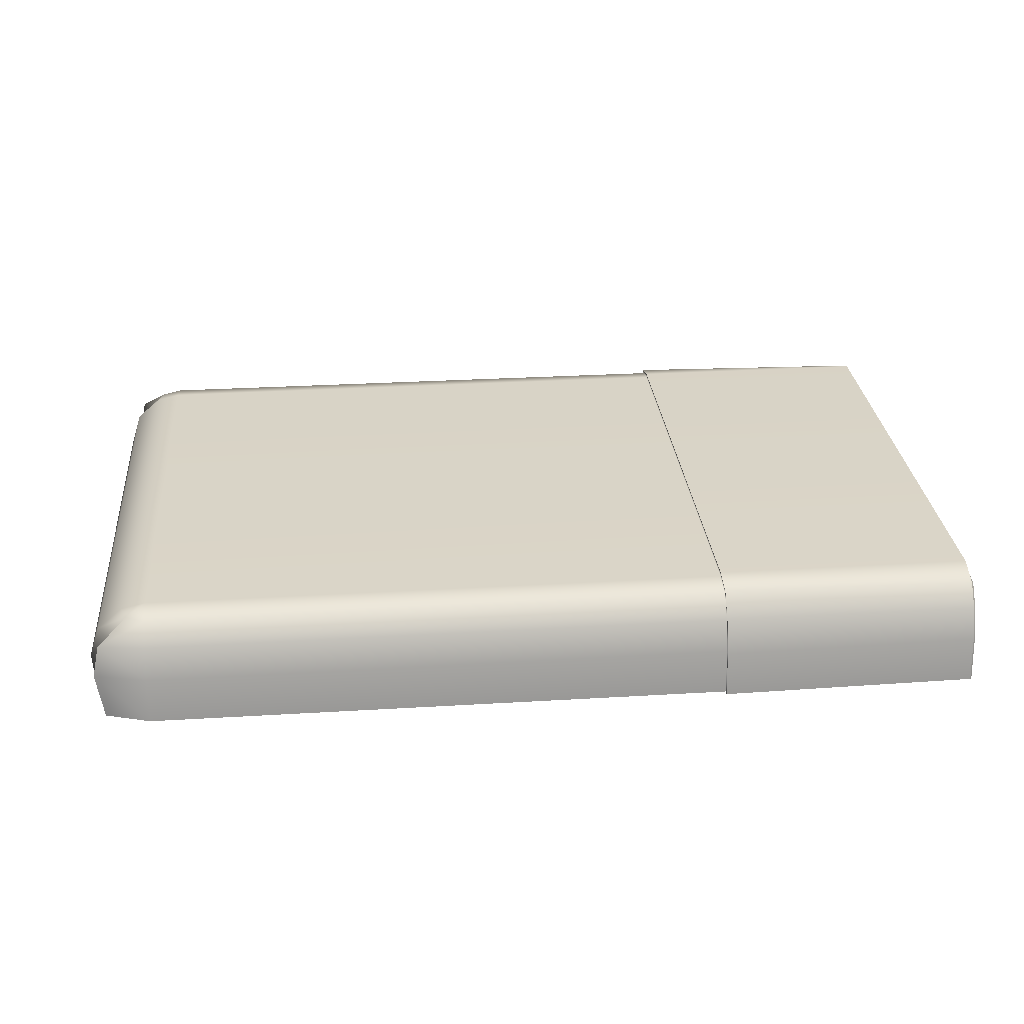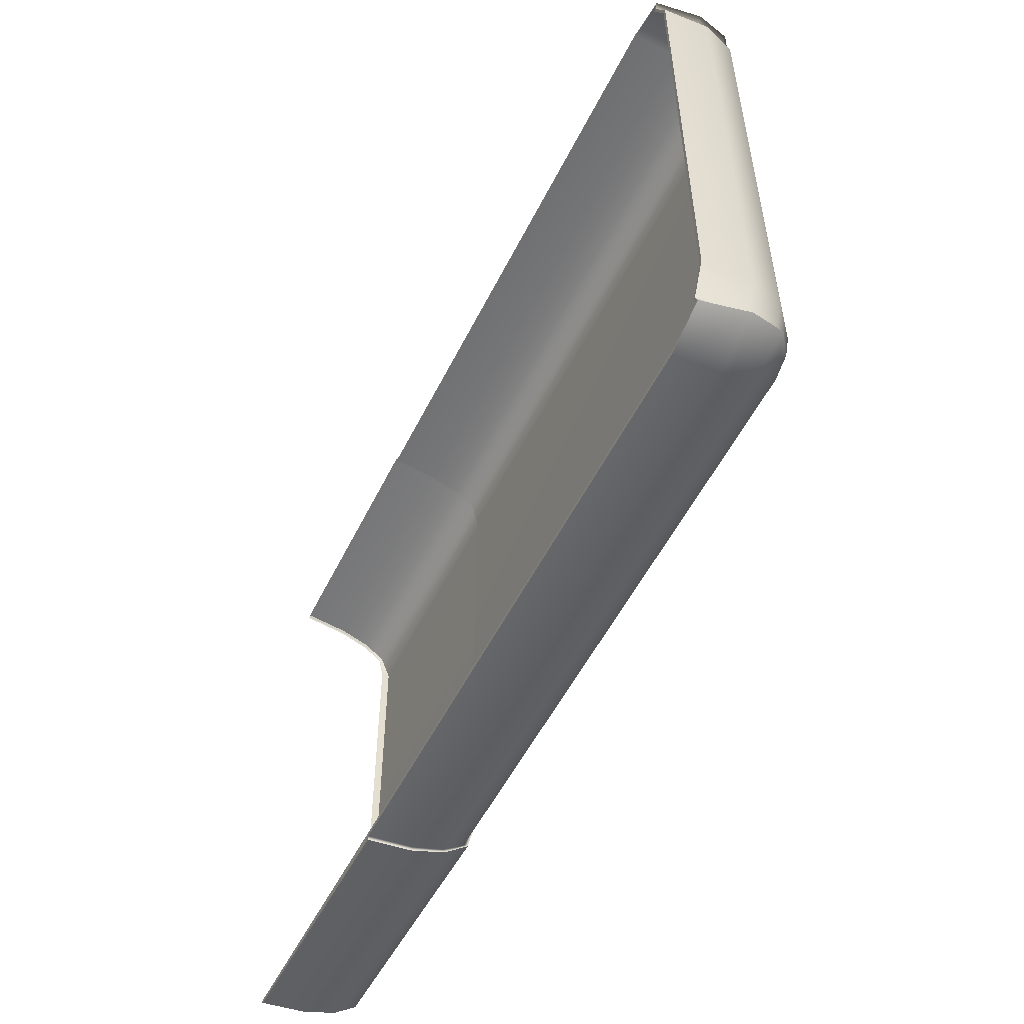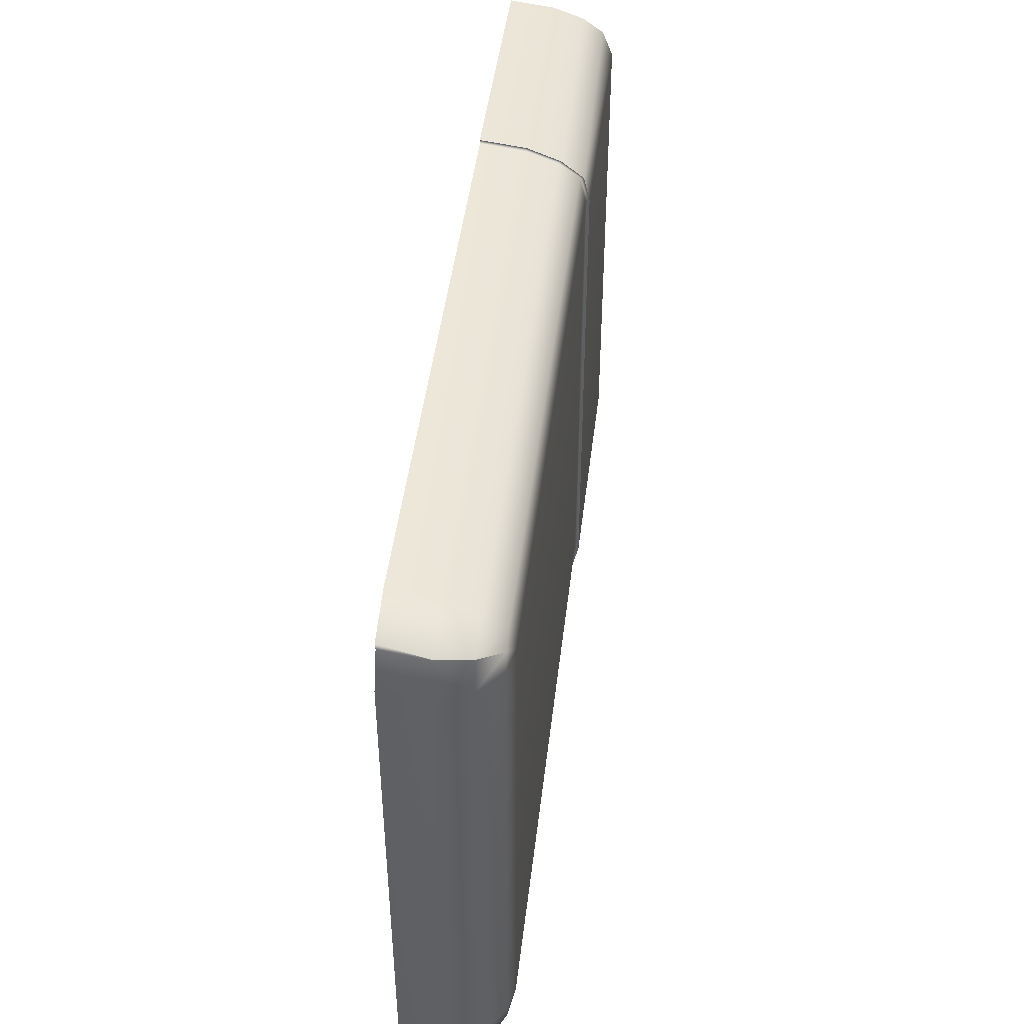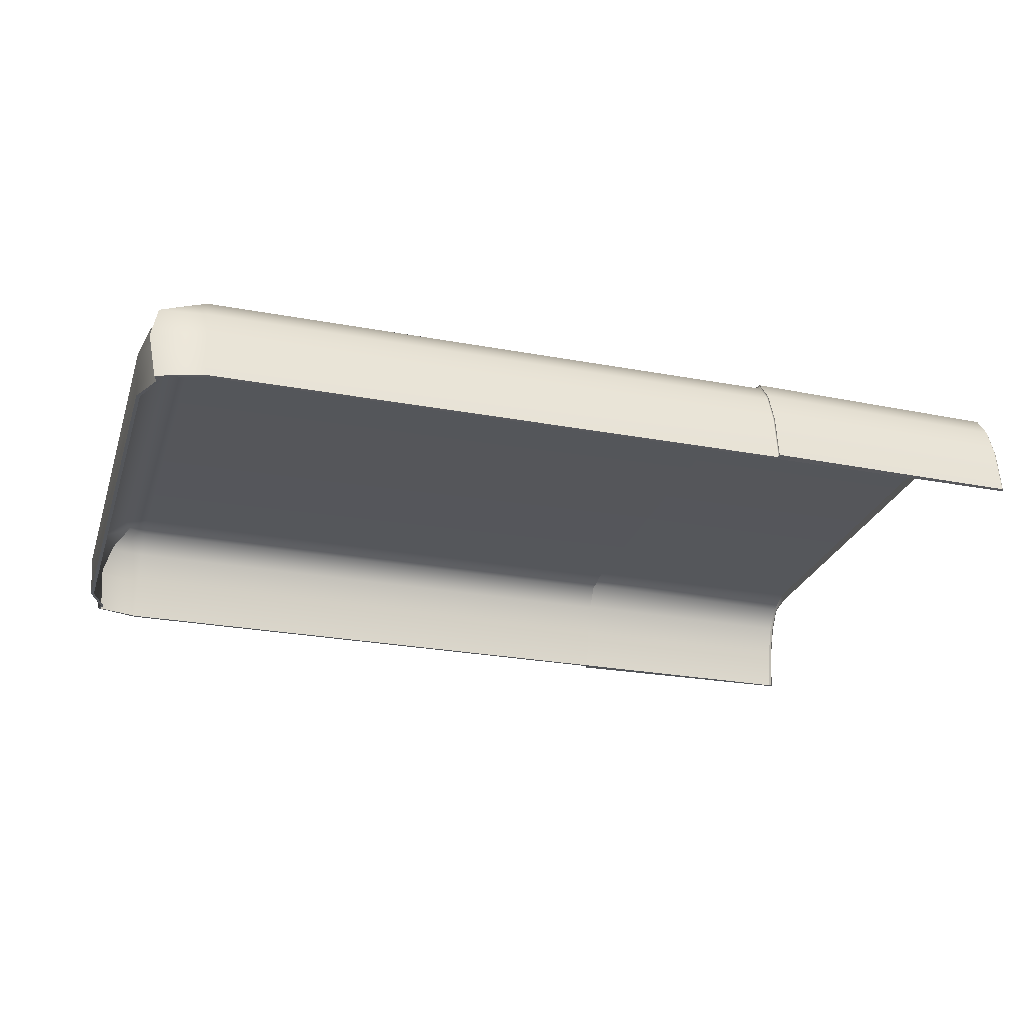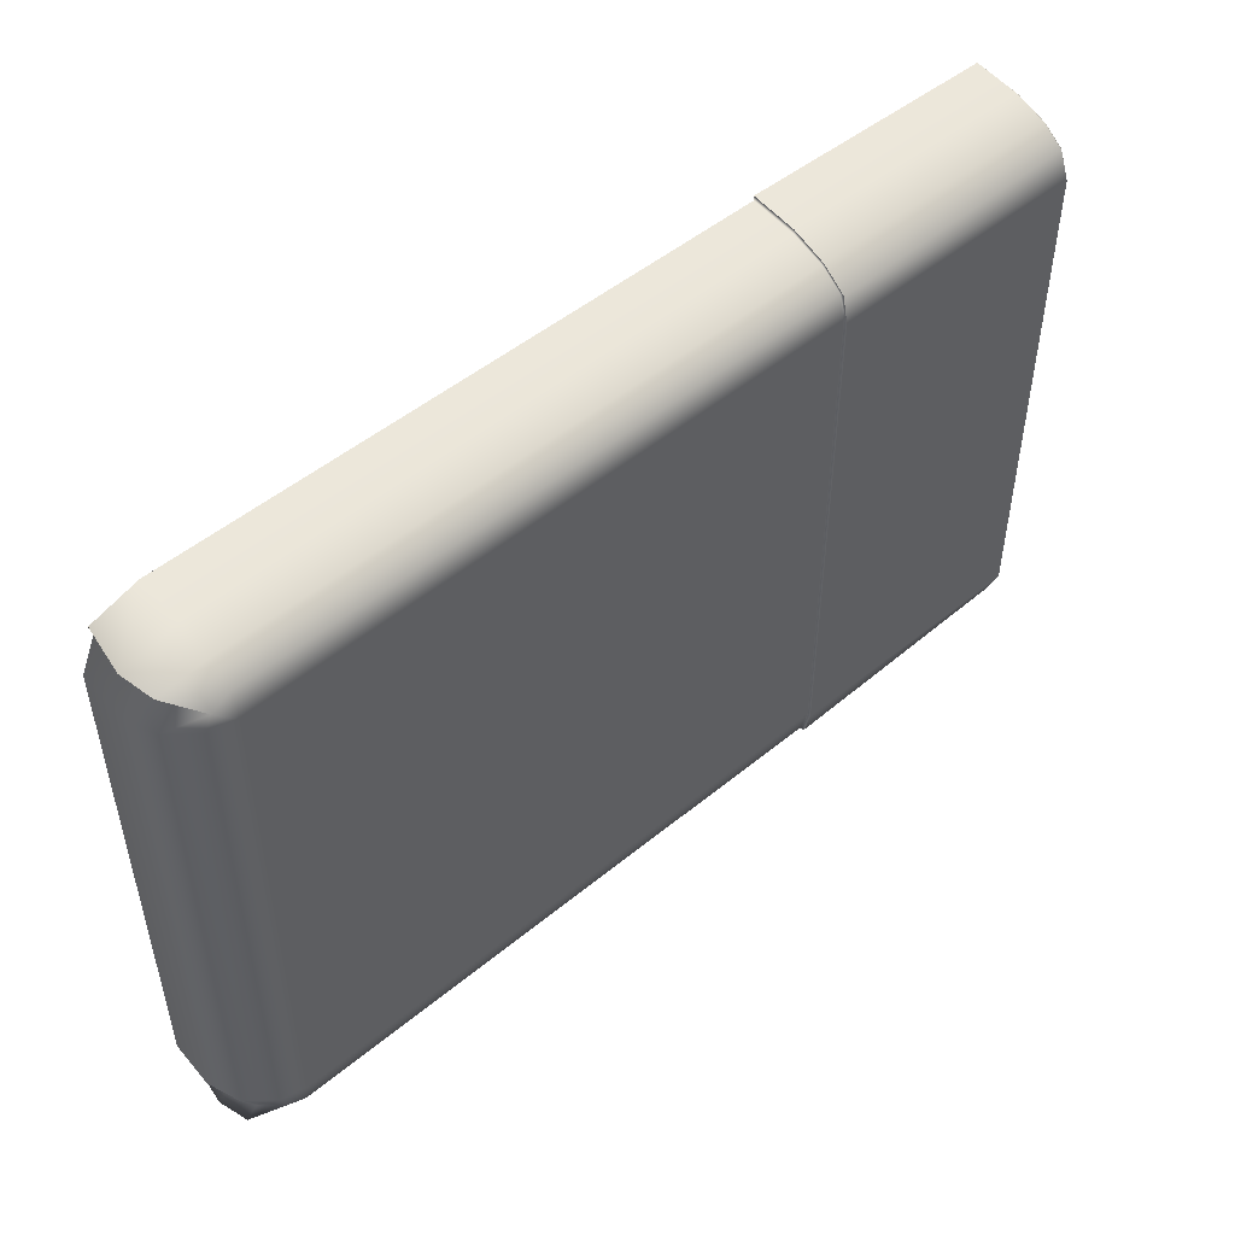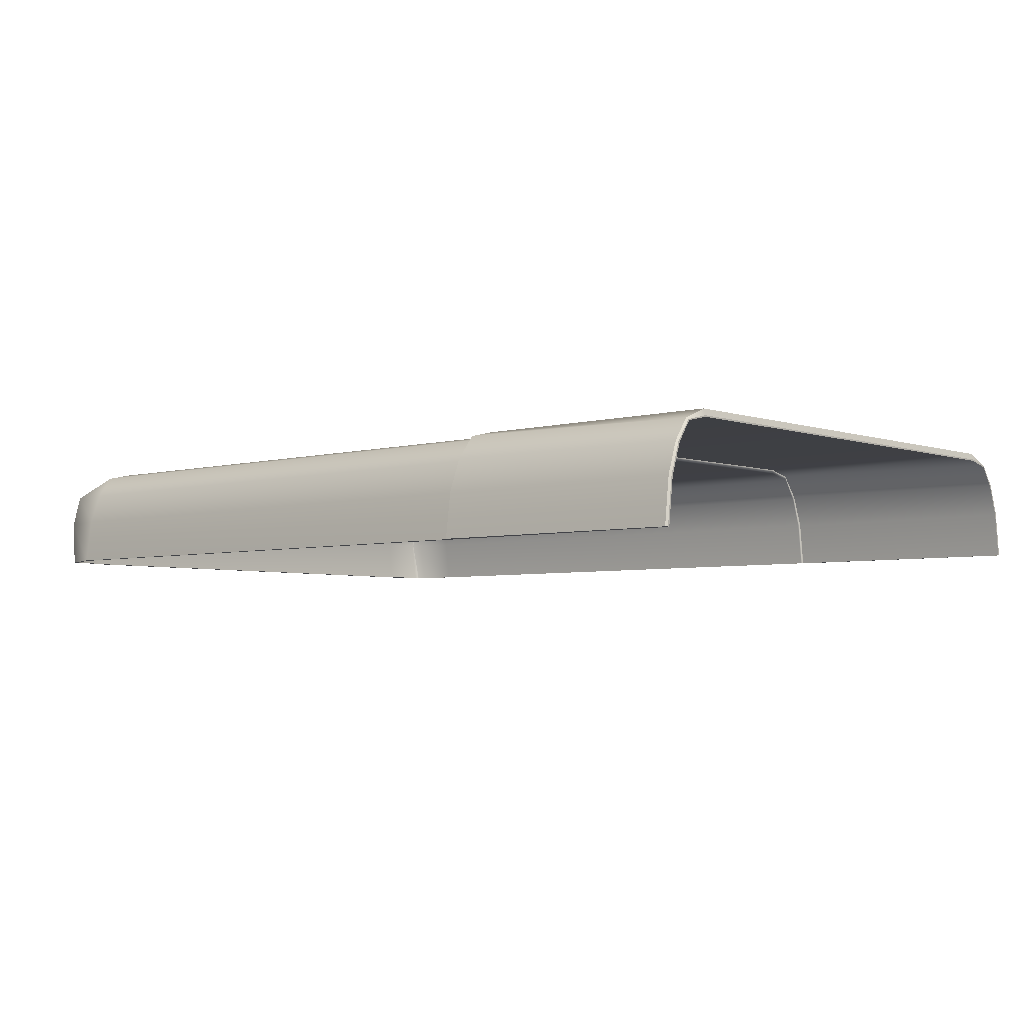
<metadata>
{"format":"obj","ext":"obj","renderer":"f3d","projection":"perspective","resolution":1024,"background":"white","views":[{"elev":28.6,"azim":174.8,"up":"+Y"},{"elev":-53.8,"azim":63.8,"up":"+Z"},{"elev":45.4,"azim":96.7,"up":"+Z"},{"elev":-26.1,"azim":163.5,"up":"+Y"},{"elev":49.8,"azim":137.8,"up":"+Z"},{"elev":-4.5,"azim":-138.2,"up":"+Y"}]}
</metadata>
<code>
v 152.1 39.68 -63.68
v 155 39.68 -52.04
v 140.3 39.68 -66.92
v 140.3 39.68 96.89
v 152.1 39.68 93.64
v 155 39.68 82.01
v 150.9 39.68 -61.42
v 150.9 39.68 91.39
v -88.9 39.68 -66.92
v -88.9 51.91 -65.44
v -88.9 60.17 -62.6
v -88.9 65.69 -58.77
v -88.9 67.12 -52.04
v -88.9 67.12 82.01
v -88.9 65.69 88.73
v -88.9 60.17 92.56
v -88.9 51.91 95.4
v -88.9 39.68 96.89
v 140.3 60.51 -63.48
v 152.9 60.55 -62
v 140.3 66.34 -59.34
v 145.3 66.37 -56.59
v 140.3 52.04 -66.4
v 154.7 52 -63.01
v 147 66.38 -52.18
v 153.8 60.56 -52.24
v 149.9 60.39 -59.18
v 156.6 52 -52.25
v 152.6 51.95 -60.3
v 140.4 67.93 -52.15
v 152.9 60.55 91.96
v 145.3 66.37 86.55
v 140.3 66.34 89.3
v 140.3 60.51 93.44
v 140.3 52.04 96.36
v 154.7 52 92.97
v 149.9 60.39 89.14
v 152.6 51.95 90.26
v 147 66.38 82.14
v 140.4 67.93 82.11
v 153.8 60.56 82.2
v 156.6 52 82.22
v 140.4 39.75 97.84
v 152.6 39.66 93.83
v 151.8 39.62 91.3
v 155.9 39.65 82.21
v 155.9 39.65 -52.24
v 151.8 39.62 -61.34
v 152.6 39.66 -63.87
v 140.4 39.75 -67.88
v -20.08 39.68 96.89
v -18.49 39.76 99.18
v -18.5 52.06 97.66
v -18.5 61.17 94.23
v -18.5 67.45 89.28
v -18.49 69.07 82.12
v -18.49 69.07 -52.16
v -18.5 67.45 -59.31
v -18.5 61.17 -64.26
v -18.5 52.06 -67.69
v -18.49 39.76 -69.21
v -20.08 39.68 -66.92
v -18.51 39.68 96.89
v -18.49 39.76 97.85
v -18.49 52.06 96.36
v -18.5 60.5 93.44
v -18.5 66.3 89.28
v -18.49 67.93 82.12
v -18.49 67.93 -52.16
v -18.5 66.3 -59.31
v -18.5 60.5 -63.48
v -18.49 52.06 -66.39
v -18.49 39.76 -67.89
v -18.51 39.68 -66.92
v -88.9 51.98 95.88
v -88.41 52.05 96.37
v -88.41 39.76 97.87
v -88.9 39.72 97.37
v -88.9 60.33 93
v -88.41 60.49 93.46
v -88.9 65.94 88.96
v -88.41 66.3 89.27
v -88.9 67.52 82.06
v -88.41 69.2 82.13
v -88.9 67.52 -52.1
v -88.41 69.2 -52.16
v -88.9 65.94 -58.99
v -88.41 66.3 -59.31
v -88.9 60.33 -63.03
v -88.41 60.49 -63.5
v -88.9 51.98 -65.91
v -88.41 52.05 -66.41
v -88.41 39.76 -67.9
v -88.9 39.72 -67.41
f 20 19 21 22
f 23 19 20 24
f 22 25 26 27
f 27 26 28 29
f 22 21 30 25
f 31 32 33 34
f 35 36 31 34
f 32 31 37
f 36 38 37 31
f 32 39 40 33
f 26 25 39 41
f 28 26 41 42
f 25 30 40 39
f 22 27 20
f 24 20 27 29
f 32 37 41 39
f 38 42 41 37
f 43 44 36 35
f 44 45 38 36
f 45 46 42 38
f 46 47 28 42
f 29 28 47 48
f 49 24 29 48
f 50 23 24 49
f 4 5 44 43
f 5 8 45 44
f 8 6 46 45
f 6 2 47 46
f 2 7 48 47
f 7 1 49 48
f 1 3 50 49
f 18 51 52 77 78
f 62 9 94 93 61
f 51 63 64 52
f 53 52 64 65
f 54 53 65 66
f 55 54 66 67
f 56 55 67 68
f 57 56 68 69
f 58 57 69 70
f 59 58 70 71
f 60 59 71 72
f 73 61 60 72
f 74 62 61 73
f 63 4 43 64
f 65 64 43 35
f 66 65 35 34
f 67 66 34 33
f 68 67 33 40
f 69 68 40 30
f 70 69 30 21
f 71 70 21 19
f 72 71 19 23
f 50 73 72 23
f 3 74 73 50
f 75 76 80 79
f 76 75 78 77
f 79 80 82 81
f 81 82 84 83
f 83 84 86 85
f 85 86 88 87
f 87 88 90 89
f 89 90 92 91
f 91 92 93 94
f 76 77 52 53
f 80 76 53 54
f 82 80 54 55
f 84 82 55 56
f 86 84 56 57
f 88 86 57 58
f 90 88 58 59
f 92 90 59 60
f 61 93 92 60
f 17 18 78 75
f 16 17 75 79
f 15 16 79 81
f 14 15 81 83
f 13 14 83 85
f 12 13 85 87
f 11 12 87 89
f 10 11 89 91
f 9 10 91 94

</code>
